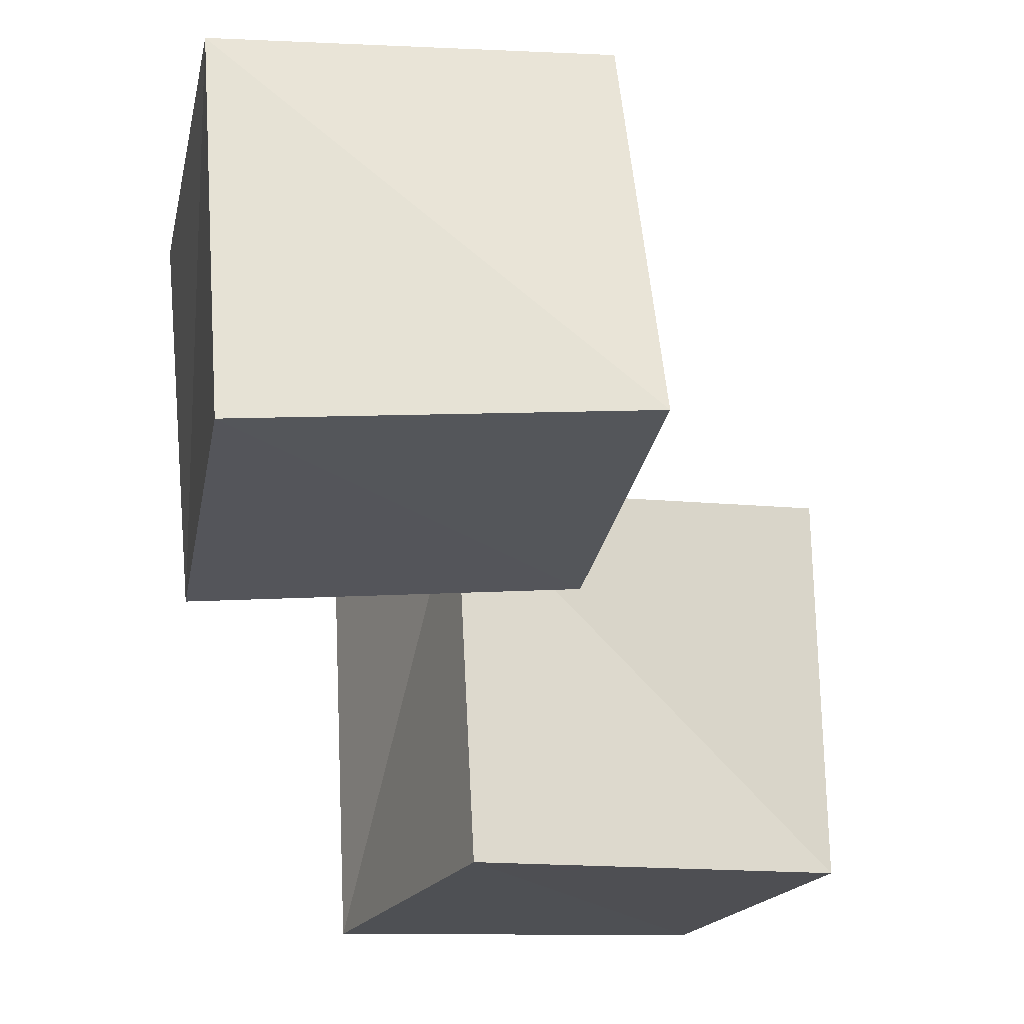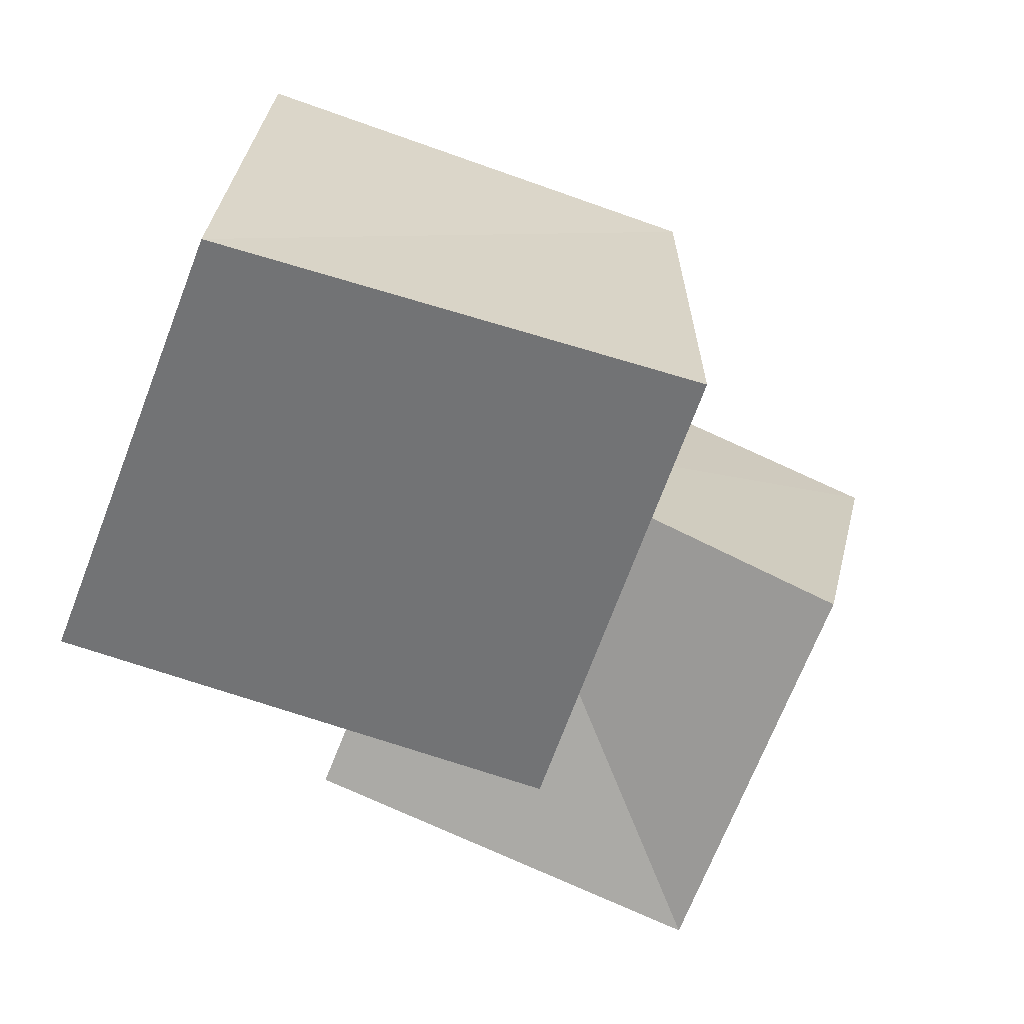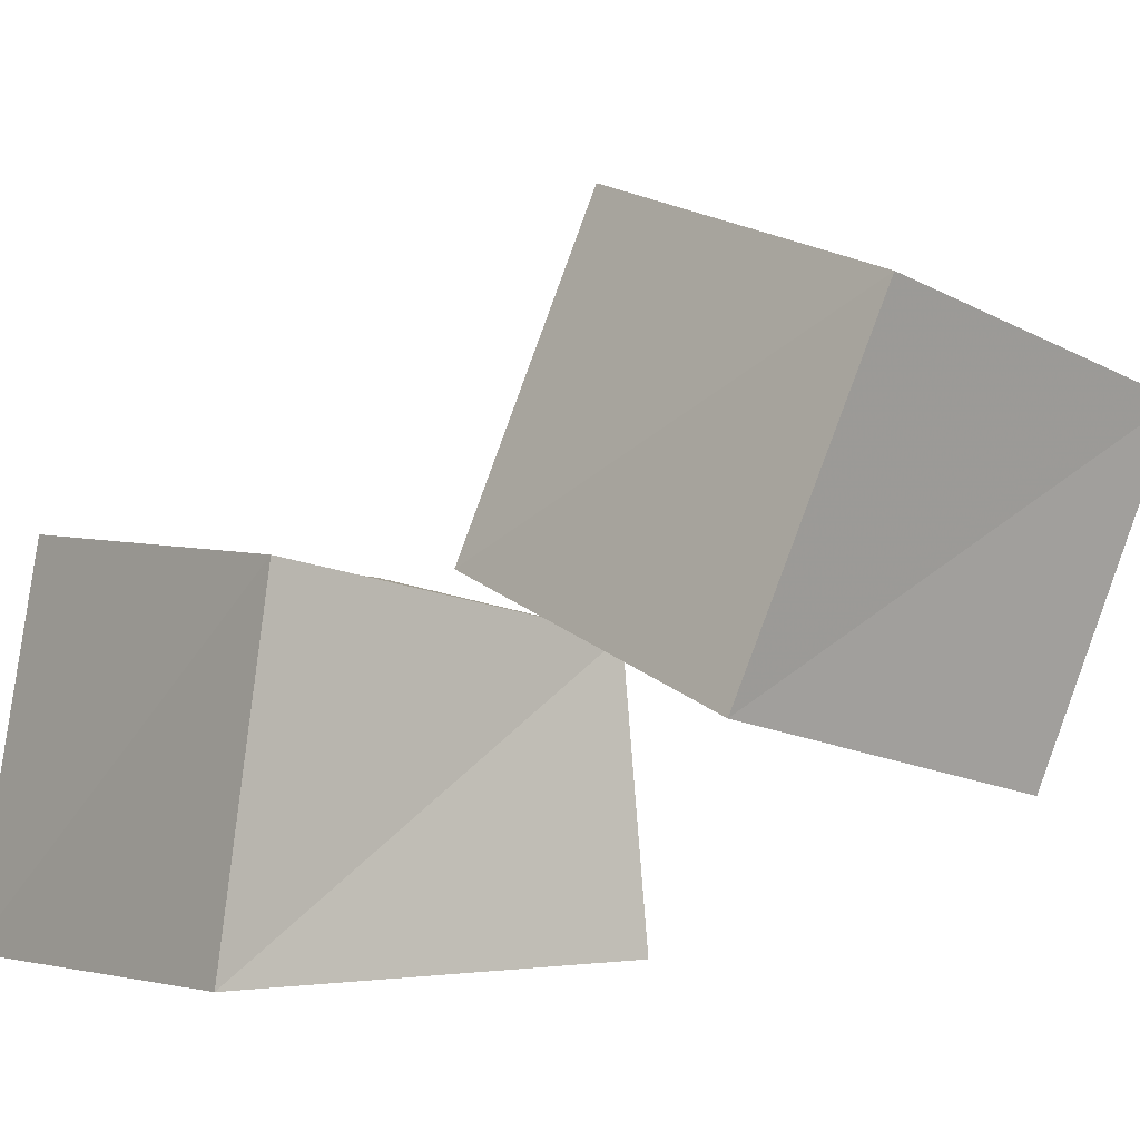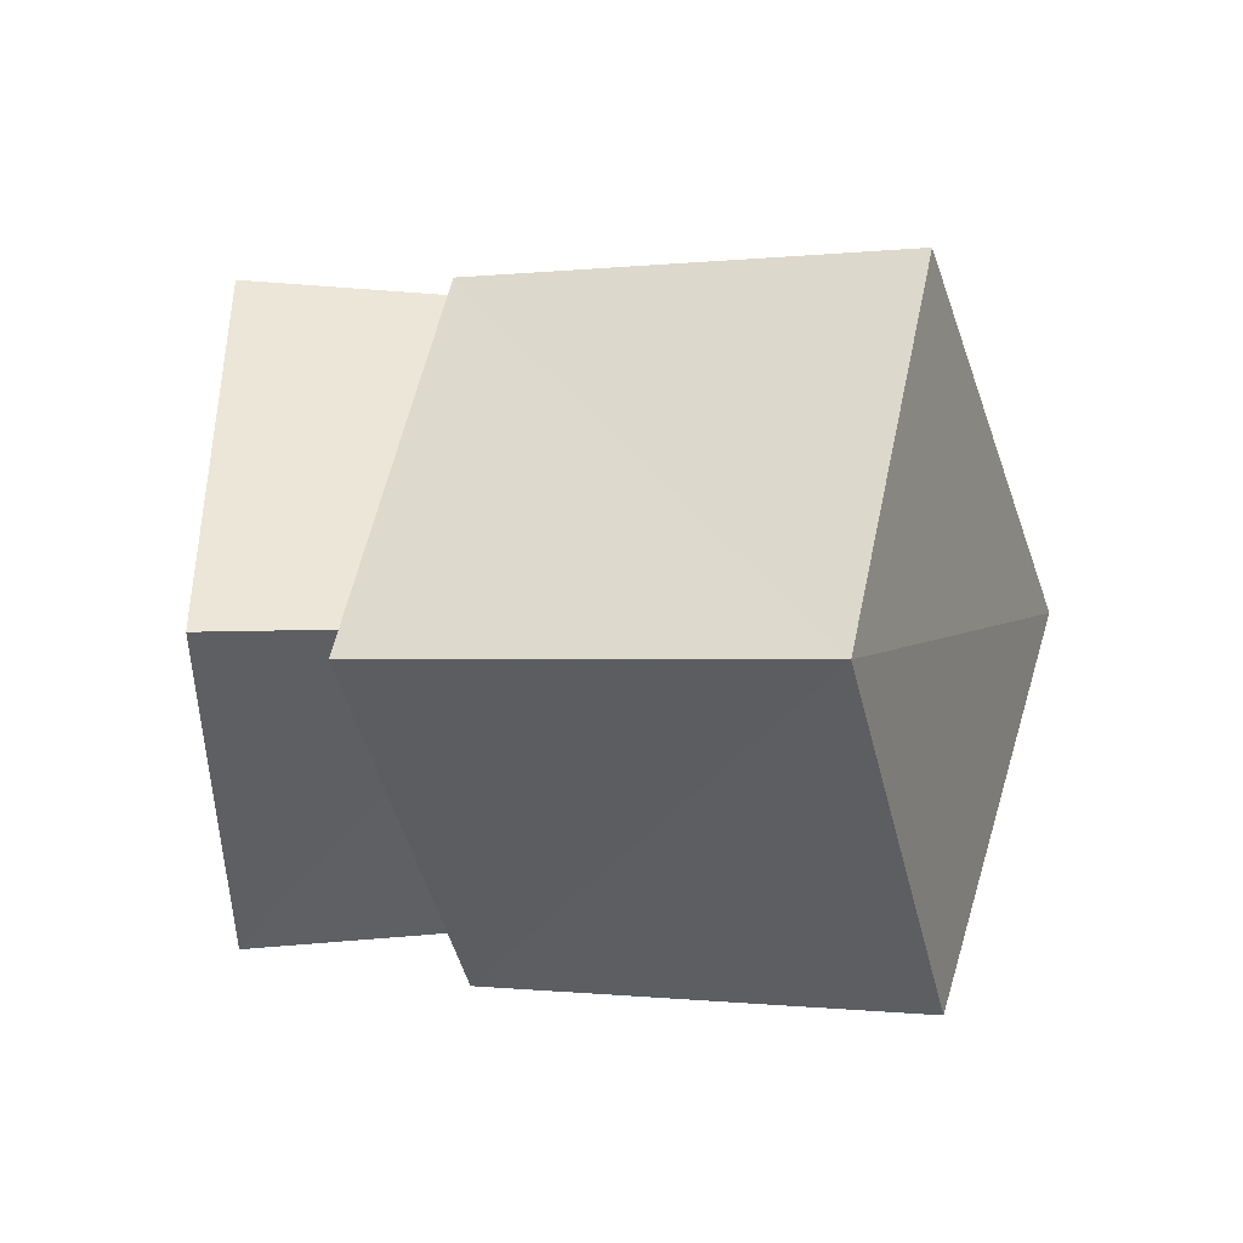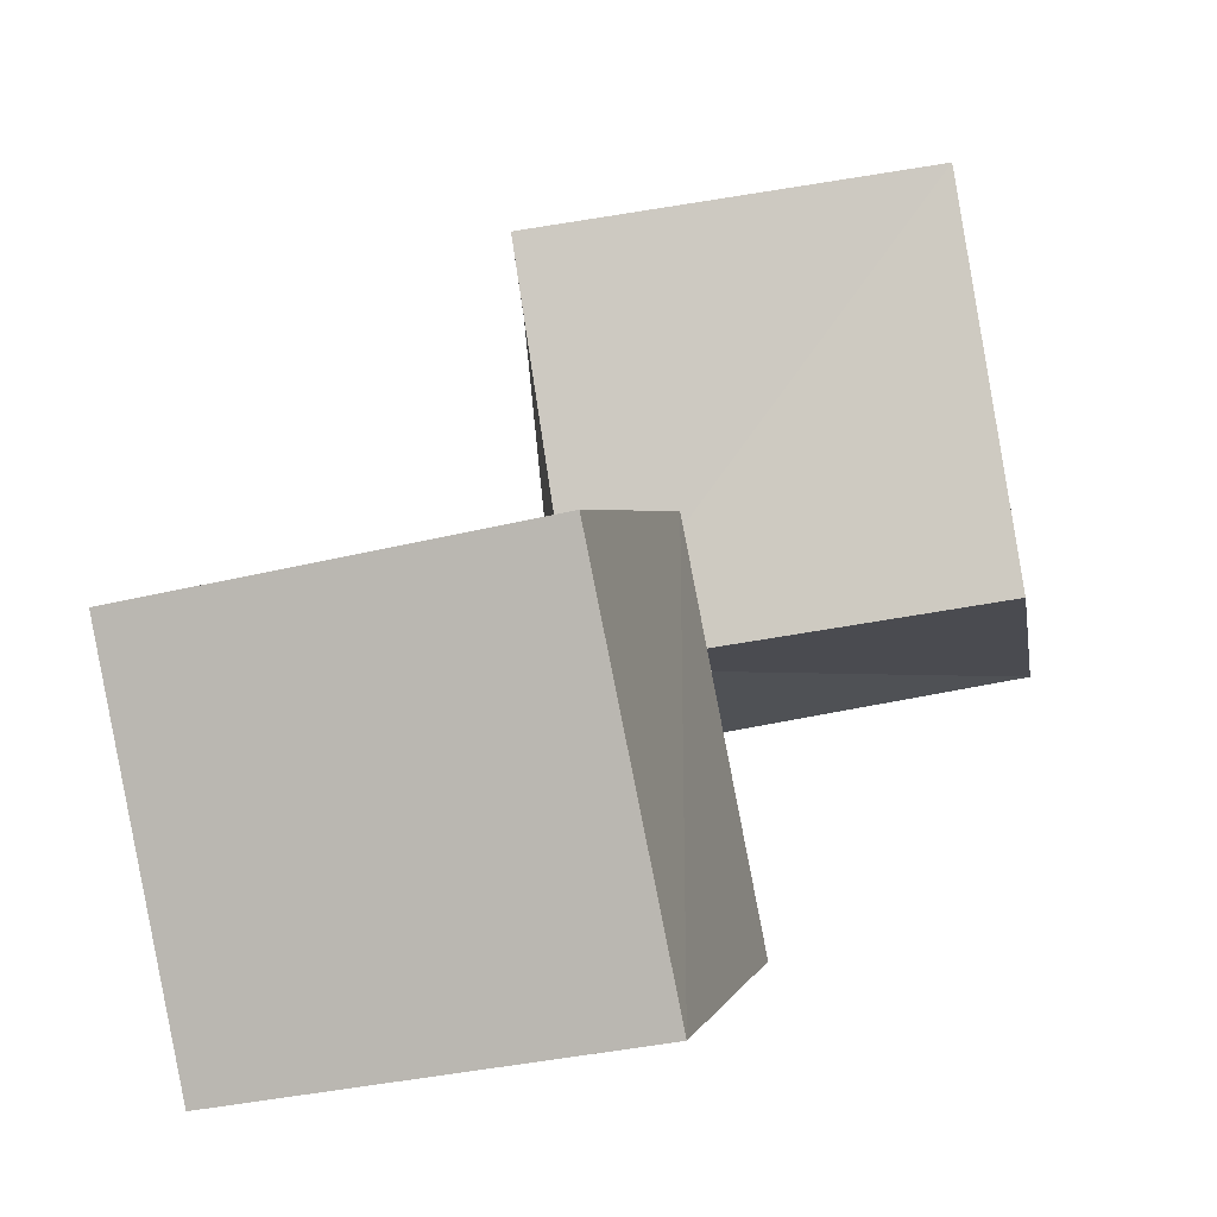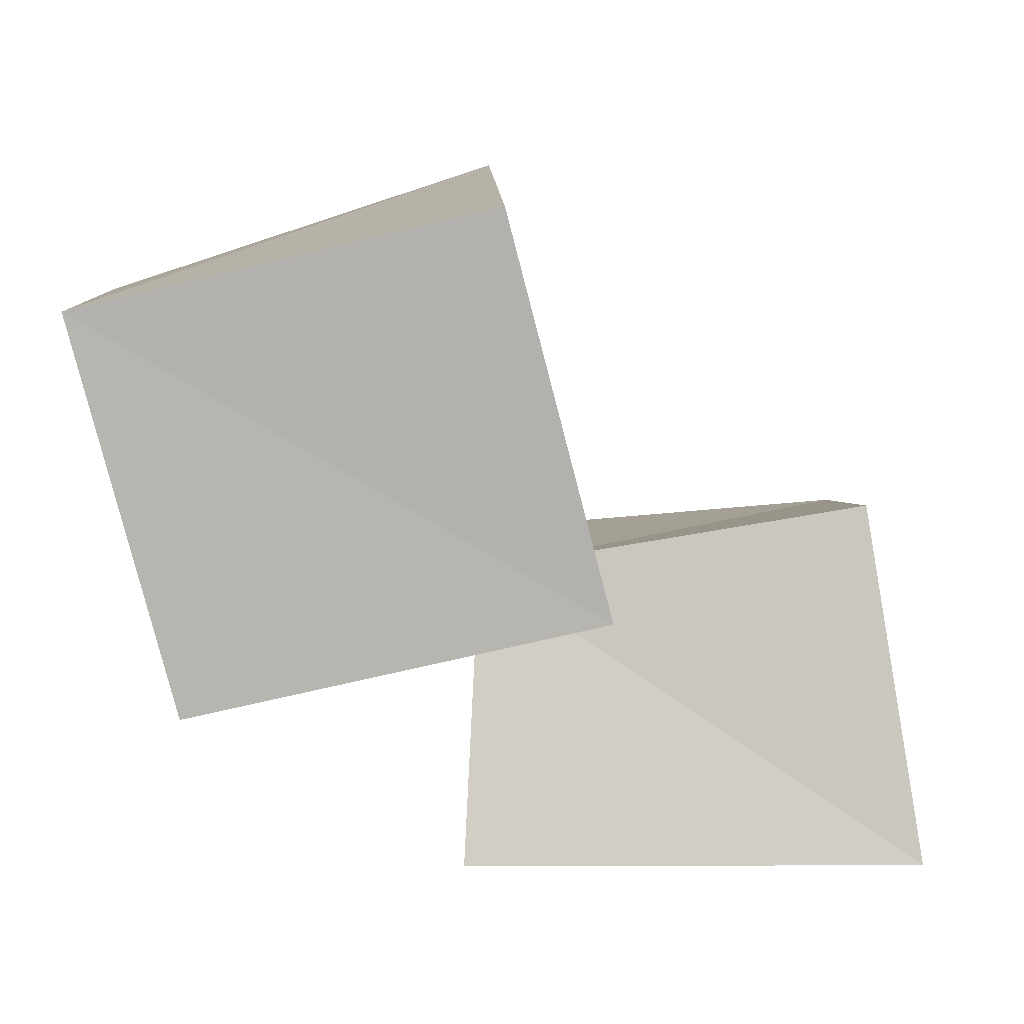
<metadata>
{"format":"obj","ext":"obj","renderer":"f3d","projection":"perspective","resolution":1024,"background":"white","views":[{"elev":-12.1,"azim":154.6,"up":"+Z"},{"elev":-55.8,"azim":-109.7,"up":"+Y"},{"elev":-2.2,"azim":-40.0,"up":"+Y"},{"elev":47.5,"azim":90.0,"up":"+Z"},{"elev":75.6,"azim":81.7,"up":"+Y"},{"elev":-3.5,"azim":91.0,"up":"+Y"}]}
</metadata>
<code>
v 0.5524 0.9039 0.5815
v 1.519 0.5968 0.5241
v 1.519 0.38 1.512
v 0.5248 0.5665 1.539
v 0.777 1.801 0.8284
v 1.762 1.514 0.7665
v 1.733 1.286 1.75
v 0.7451 1.485 1.806
v -0.2431 0.002262 -0.2503
v 0.8413 0.002503 -0.2692
v 0.8847 0.001195 0.8865
v -0.2684 0.002427 0.838
v -0.1362 0.99 -0.1348
v 0.8561 0.91 -0.1326
v 0.8356 0.7489 0.8514
v -0.1476 0.9084 0.8594
f 1 5 6
f 1 6 2
f 1 8 5
f 3 1 2
f 3 2 7
f 4 1 3
f 4 3 7
f 4 7 8
f 4 8 1
f 5 7 6
f 5 8 7
f 7 2 6
f 9 13 14
f 9 14 10
f 9 16 13
f 11 9 10
f 11 10 15
f 12 9 11
f 12 11 15
f 12 15 16
f 12 16 9
f 13 15 14
f 13 16 15
f 15 10 14

</code>
